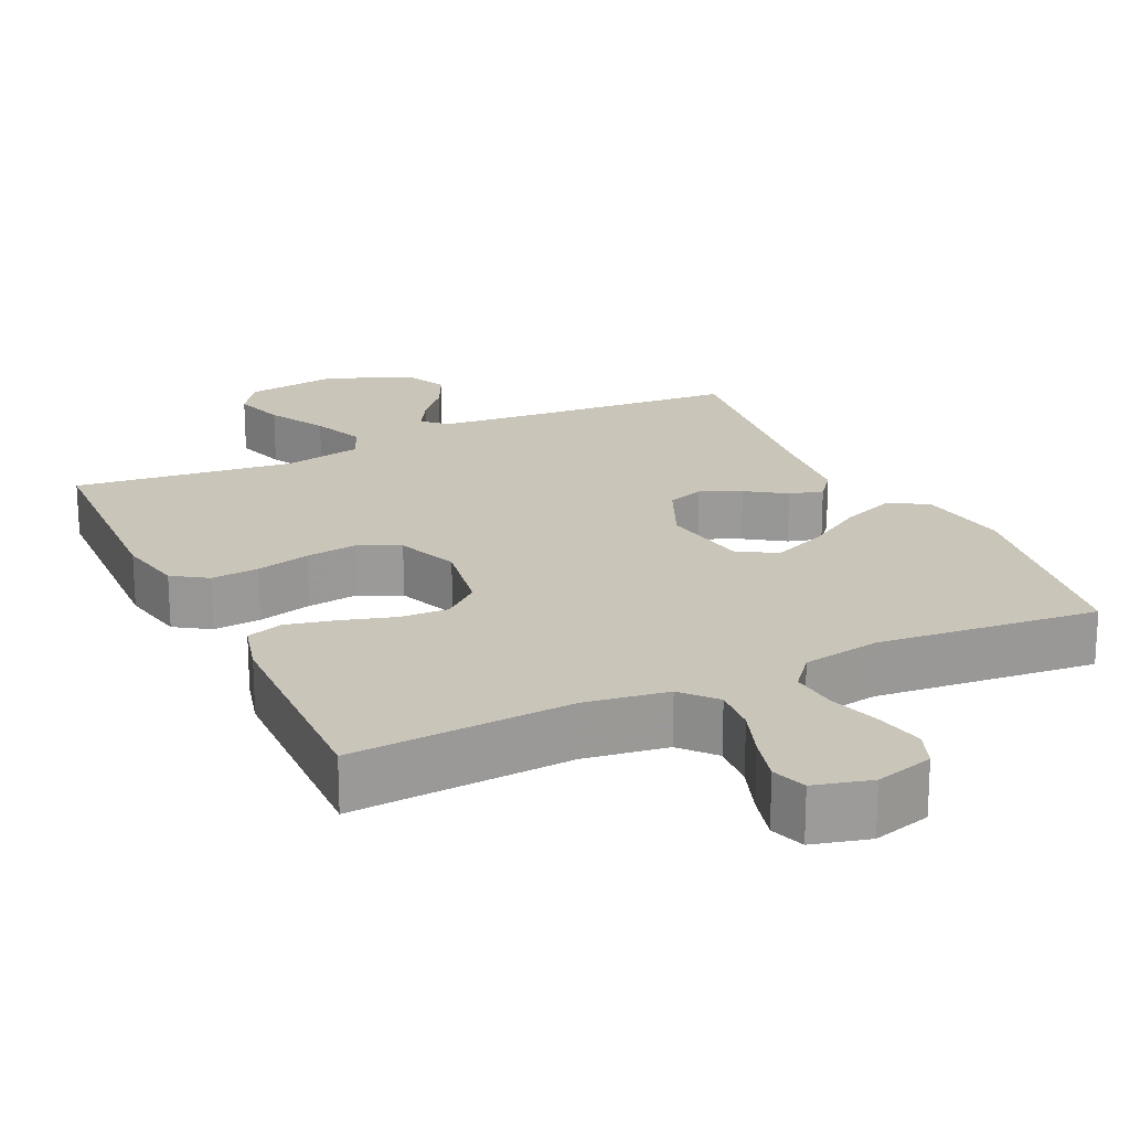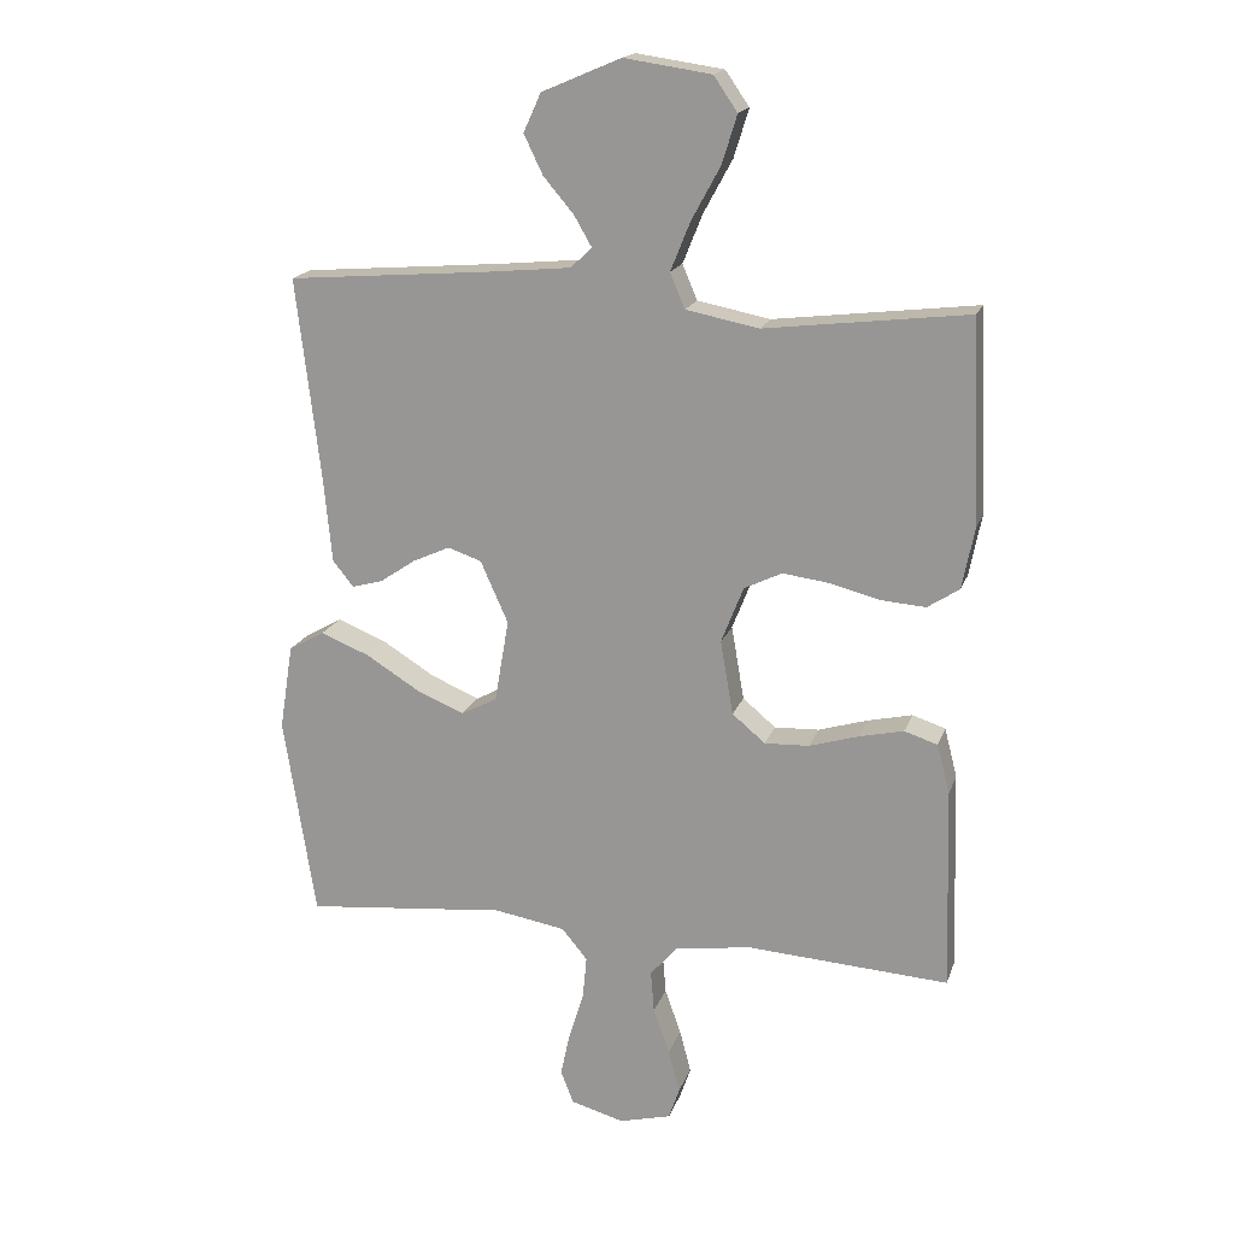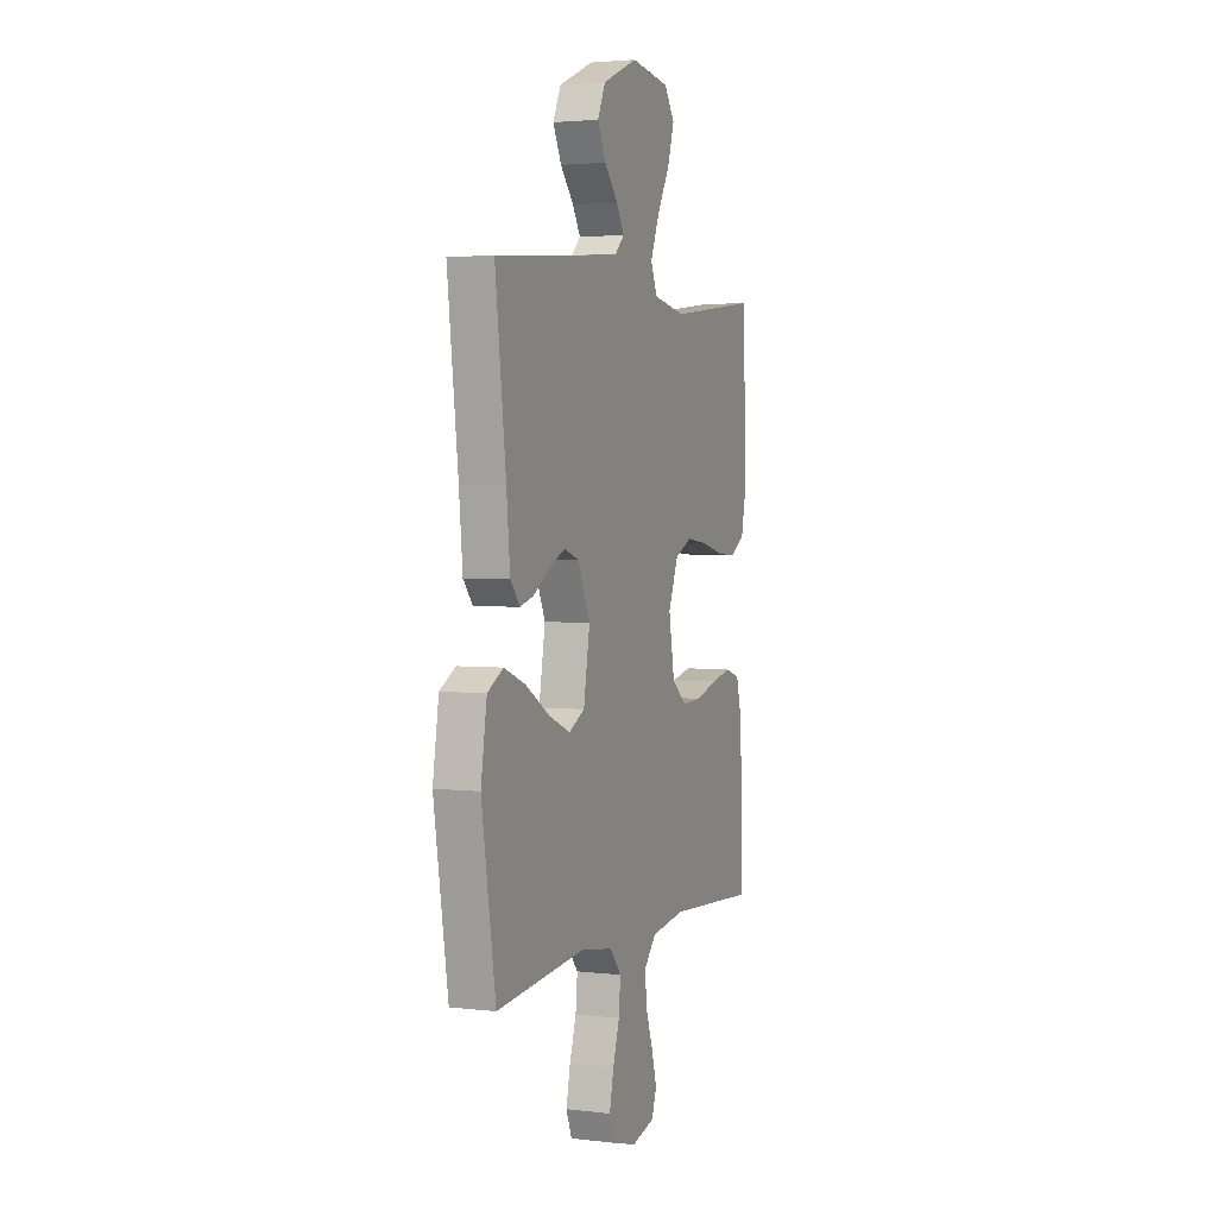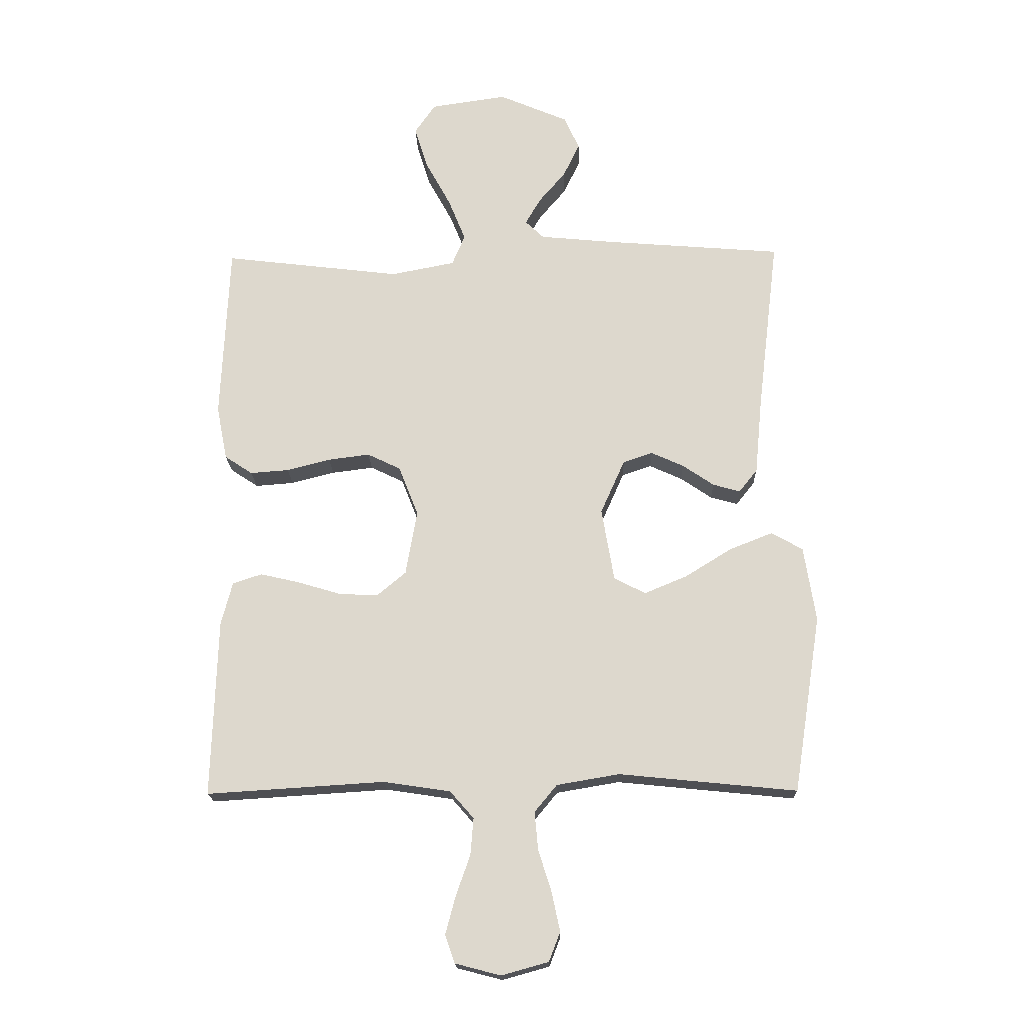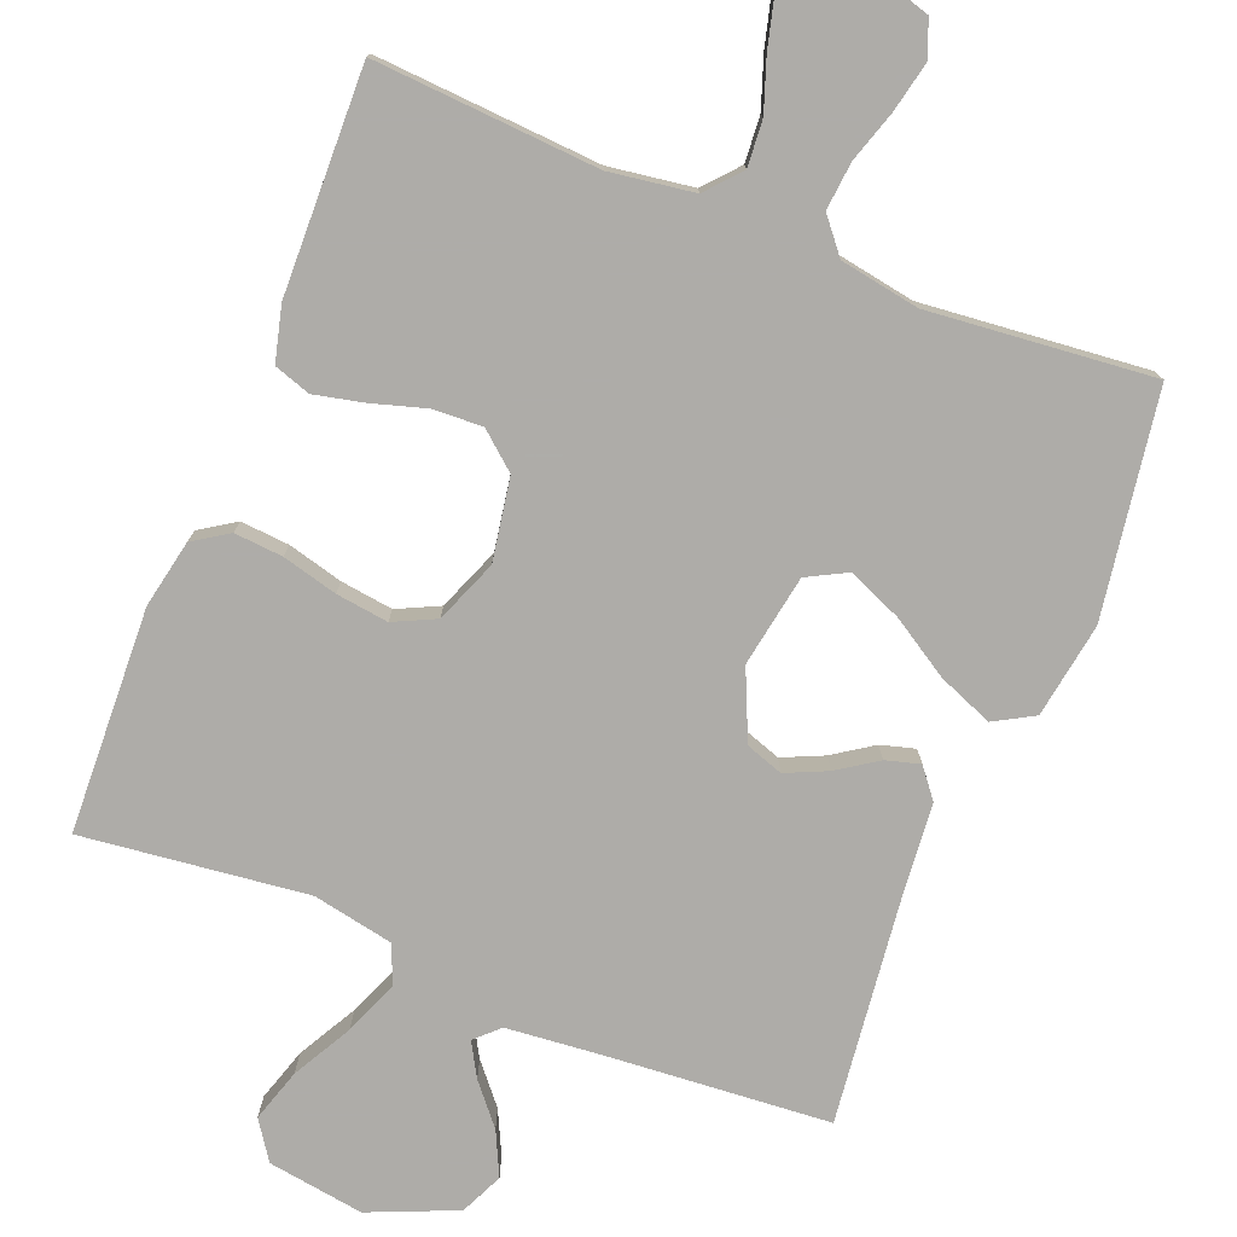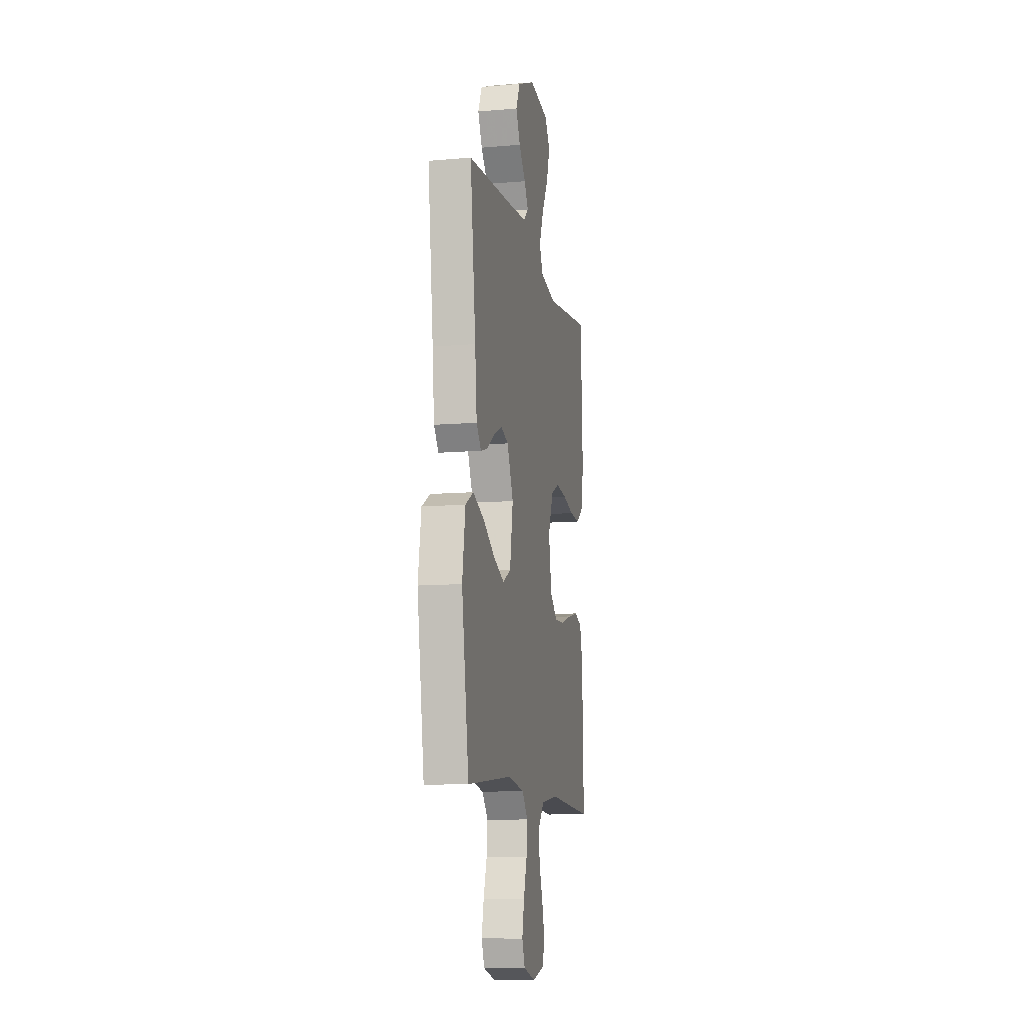
<metadata>
{"format":"obj","ext":"obj","renderer":"f3d","projection":"perspective","resolution":1024,"background":"white","views":[{"elev":20.6,"azim":154.6,"up":"+Y"},{"elev":17.8,"azim":15.9,"up":"+Z"},{"elev":3.1,"azim":-67.9,"up":"+Z"},{"elev":-18.4,"azim":-178.4,"up":"+Z"},{"elev":-77.0,"azim":158.1,"up":"+Y"},{"elev":-10.8,"azim":-78.0,"up":"+Z"}]}
</metadata>
<code>
v 0.5 0.07 -0.5
v 0.2 0.07 -0.481
v 0.087 0.07 -0.498
v 0.047 0.07 -0.544
v 0.052 0.07 -0.606
v 0.076 0.07 -0.674
v 0.093 0.07 -0.738
v 0.077 0.07 -0.785
v 0 0.07 -0.805
v -0.079 0.07 -0.783
v -0.098 0.07 -0.734
v -0.084 0.07 -0.668
v -0.062 0.07 -0.598
v -0.056 0.07 -0.534
v -0.094 0.07 -0.488
v -0.2 0.07 -0.47
v -0.5 0.07 -0.5
v -0.547 0.07 -0.2
v -0.527 0.07 -0.073
v -0.474 0.07 -0.043
v -0.401 0.07 -0.072
v -0.322 0.07 -0.121
v -0.25 0.07 -0.151
v -0.197 0.07 -0.123
v -0.176 0.07 0
v -0.217 0.07 0.092
v -0.267 0.07 0.109
v -0.322 0.07 0.084
v -0.375 0.07 0.048
v -0.421 0.07 0.035
v -0.452 0.07 0.074
v -0.464 0.07 0.2
v -0.5 0.07 0.5
v -0.2 0.07 0.524
v -0.075 0.07 0.536
v -0.044 0.07 0.566
v -0.07 0.07 0.611
v -0.115 0.07 0.664
v -0.143 0.07 0.722
v -0.117 0.07 0.779
v 0 0.07 0.829
v 0.129 0.07 0.81
v 0.164 0.07 0.759
v 0.142 0.07 0.688
v 0.099 0.07 0.609
v 0.07 0.07 0.537
v 0.092 0.07 0.485
v 0.2 0.07 0.464
v 0.5 0.07 0.5
v 0.513 0.07 0.2
v 0.495 0.07 0.109
v 0.448 0.07 0.078
v 0.383 0.07 0.083
v 0.309 0.07 0.102
v 0.239 0.07 0.111
v 0.183 0.07 0.084
v 0.15 0.07 0
v 0.169 0.07 -0.11
v 0.218 0.07 -0.151
v 0.284 0.07 -0.148
v 0.357 0.07 -0.126
v 0.423 0.07 -0.111
v 0.472 0.07 -0.127
v 0.491 0.07 -0.2
v 0.5 0 -0.5
v 0.2 0 -0.481
v 0.087 0 -0.498
v 0.047 0 -0.544
v 0.052 0 -0.606
v 0.076 0 -0.674
v 0.093 0 -0.738
v 0.077 0 -0.785
v 0 0 -0.805
v -0.079 0 -0.783
v -0.098 0 -0.734
v -0.084 0 -0.668
v -0.062 0 -0.598
v -0.056 0 -0.534
v -0.094 0 -0.488
v -0.2 0 -0.47
v -0.5 0 -0.5
v -0.547 0 -0.2
v -0.527 0 -0.073
v -0.474 0 -0.043
v -0.401 0 -0.072
v -0.322 0 -0.121
v -0.25 0 -0.151
v -0.197 0 -0.123
v -0.176 0 0
v -0.217 0 0.092
v -0.267 0 0.109
v -0.322 0 0.084
v -0.375 0 0.048
v -0.421 0 0.035
v -0.452 0 0.074
v -0.464 0 0.2
v -0.5 0 0.5
v -0.2 0 0.524
v -0.075 0 0.536
v -0.044 0 0.566
v -0.07 0 0.611
v -0.115 0 0.664
v -0.143 0 0.722
v -0.117 0 0.779
v 0 0 0.829
v 0.129 0 0.81
v 0.164 0 0.759
v 0.142 0 0.688
v 0.099 0 0.609
v 0.07 0 0.537
v 0.092 0 0.485
v 0.2 0 0.464
v 0.5 0 0.5
v 0.513 0 0.2
v 0.495 0 0.109
v 0.448 0 0.078
v 0.383 0 0.083
v 0.309 0 0.102
v 0.239 0 0.111
v 0.183 0 0.084
v 0.15 0 0
v 0.169 0 -0.11
v 0.218 0 -0.151
v 0.284 0 -0.148
v 0.357 0 -0.126
v 0.423 0 -0.111
v 0.472 0 -0.127
v 0.491 0 -0.2
f 63 64 1 2
f 60 61 62 63
f 60 63 2 3
f 59 60 3 4
f 58 59 4
f 57 58 4
f 51 52 53 54
f 51 54 55
f 48 49 50 51
f 47 48 51 55
f 46 47 55 56
f 42 43 44 45
f 42 45 46
f 41 42 46
f 40 41 46
f 37 38 39 40
f 36 37 40 46
f 35 36 46 56
f 32 33 34
f 28 29 30 31
f 27 28 31 32
f 26 27 32 34
f 19 20 21 22
f 19 22 23
f 16 17 18 19
f 15 16 19 23
f 14 15 23 24
f 10 11 12 13
f 10 13 14
f 9 10 14
f 8 9 14
f 5 6 7 8
f 5 8 14 24
f 34 35 56 57
f 25 26 34 57
f 25 57 4
f 4 5 24 25
f 66 65 128 127
f 127 126 125 124
f 67 66 127 124
f 68 67 124 123
f 68 123 122
f 68 122 121
f 118 117 116 115
f 119 118 115
f 115 114 113 112
f 119 115 112 111
f 120 119 111 110
f 109 108 107 106
f 110 109 106
f 110 106 105
f 110 105 104
f 104 103 102 101
f 110 104 101 100
f 120 110 100 99
f 98 97 96
f 95 94 93 92
f 96 95 92 91
f 98 96 91 90
f 86 85 84 83
f 87 86 83
f 83 82 81 80
f 87 83 80 79
f 88 87 79 78
f 77 76 75 74
f 78 77 74
f 78 74 73
f 78 73 72
f 72 71 70 69
f 88 78 72 69
f 121 120 99 98
f 121 98 90 89
f 68 121 89
f 89 88 69 68
f 1 65 66 2
f 2 66 67 3
f 3 67 68 4
f 4 68 69 5
f 5 69 70 6
f 6 70 71 7
f 7 71 72 8
f 8 72 73 9
f 9 73 74 10
f 10 74 75 11
f 11 75 76 12
f 12 76 77 13
f 13 77 78 14
f 14 78 79 15
f 15 79 80 16
f 16 80 81 17
f 17 81 82 18
f 18 82 83 19
f 19 83 84 20
f 20 84 85 21
f 21 85 86 22
f 22 86 87 23
f 23 87 88 24
f 24 88 89 25
f 25 89 90 26
f 26 90 91 27
f 27 91 92 28
f 28 92 93 29
f 29 93 94 30
f 30 94 95 31
f 31 95 96 32
f 32 96 97 33
f 33 97 98 34
f 34 98 99 35
f 35 99 100 36
f 36 100 101 37
f 37 101 102 38
f 38 102 103 39
f 39 103 104 40
f 40 104 105 41
f 41 105 106 42
f 42 106 107 43
f 43 107 108 44
f 44 108 109 45
f 45 109 110 46
f 46 110 111 47
f 47 111 112 48
f 48 112 113 49
f 49 113 114 50
f 50 114 115 51
f 51 115 116 52
f 52 116 117 53
f 53 117 118 54
f 54 118 119 55
f 55 119 120 56
f 56 120 121 57
f 57 121 122 58
f 58 122 123 59
f 59 123 124 60
f 60 124 125 61
f 61 125 126 62
f 62 126 127 63
f 63 127 128 64
f 64 128 65 1

</code>
